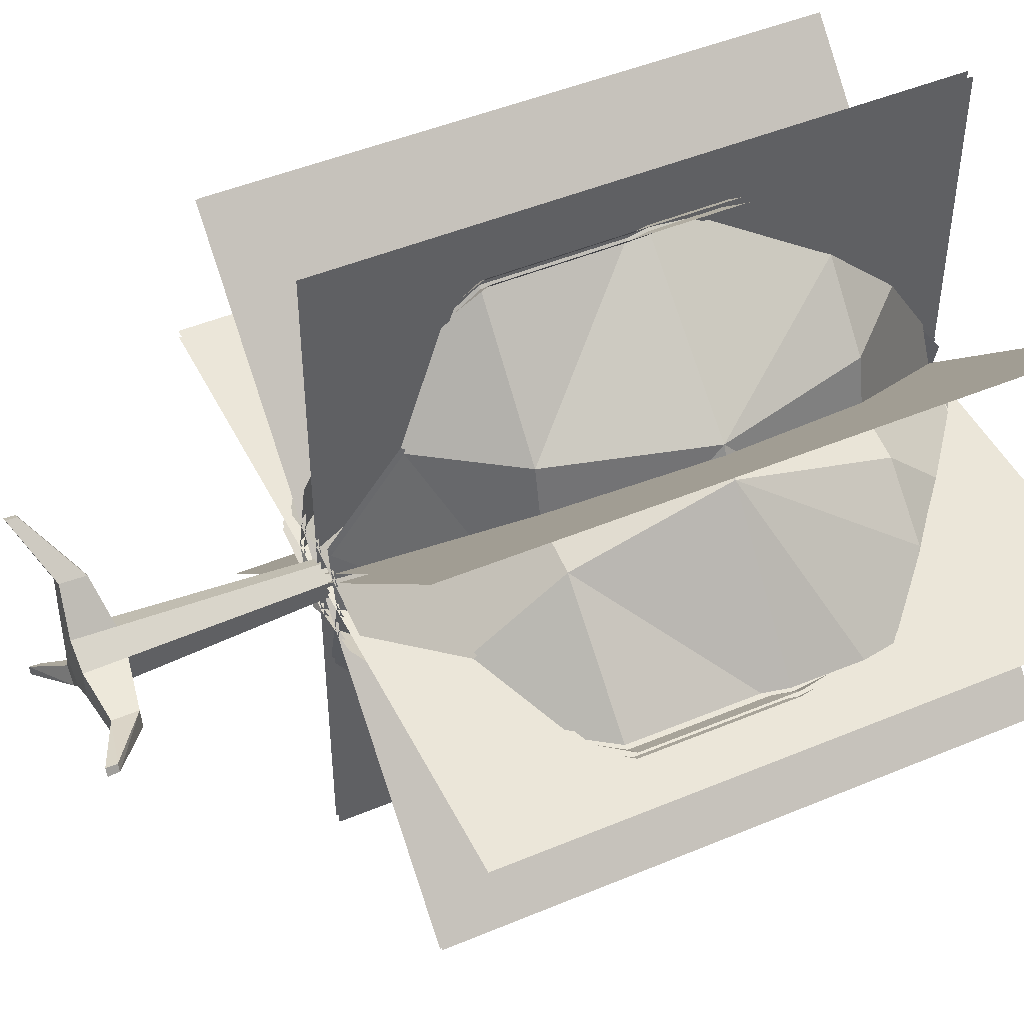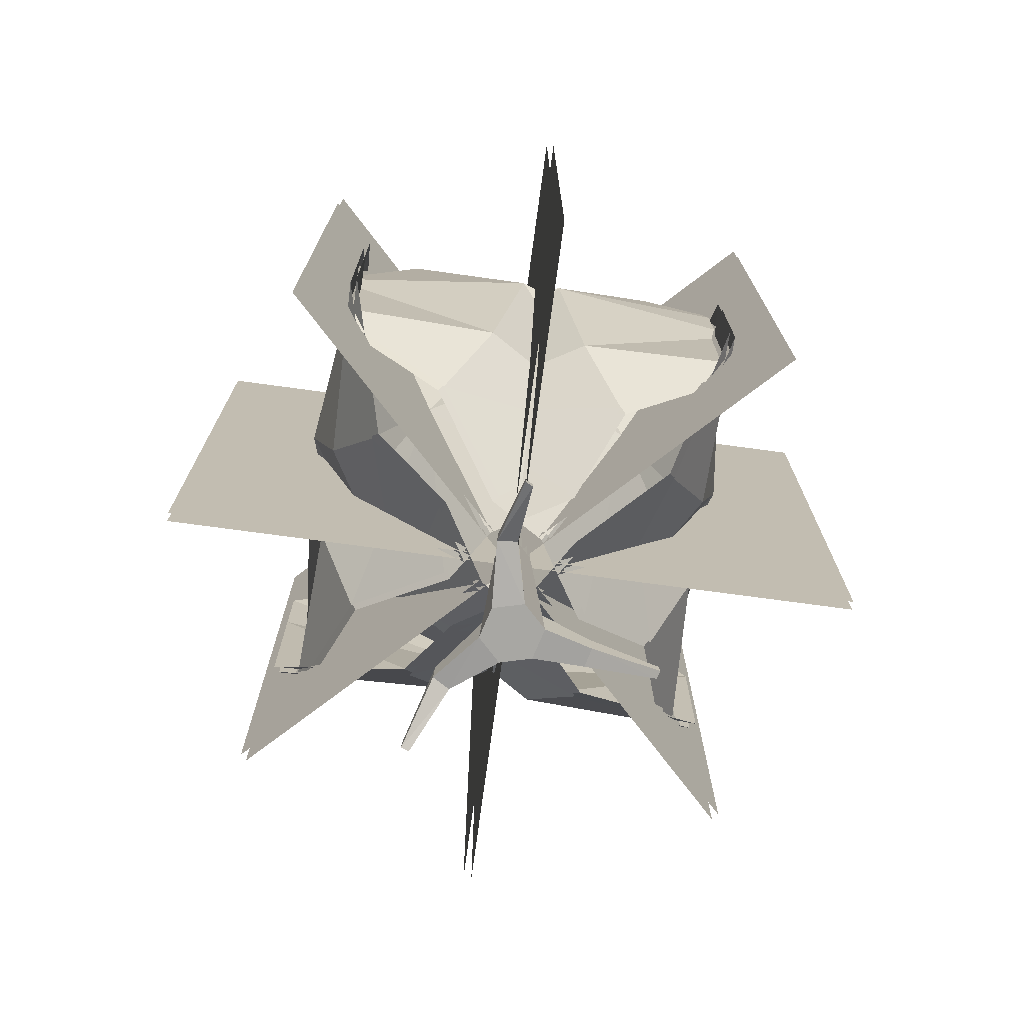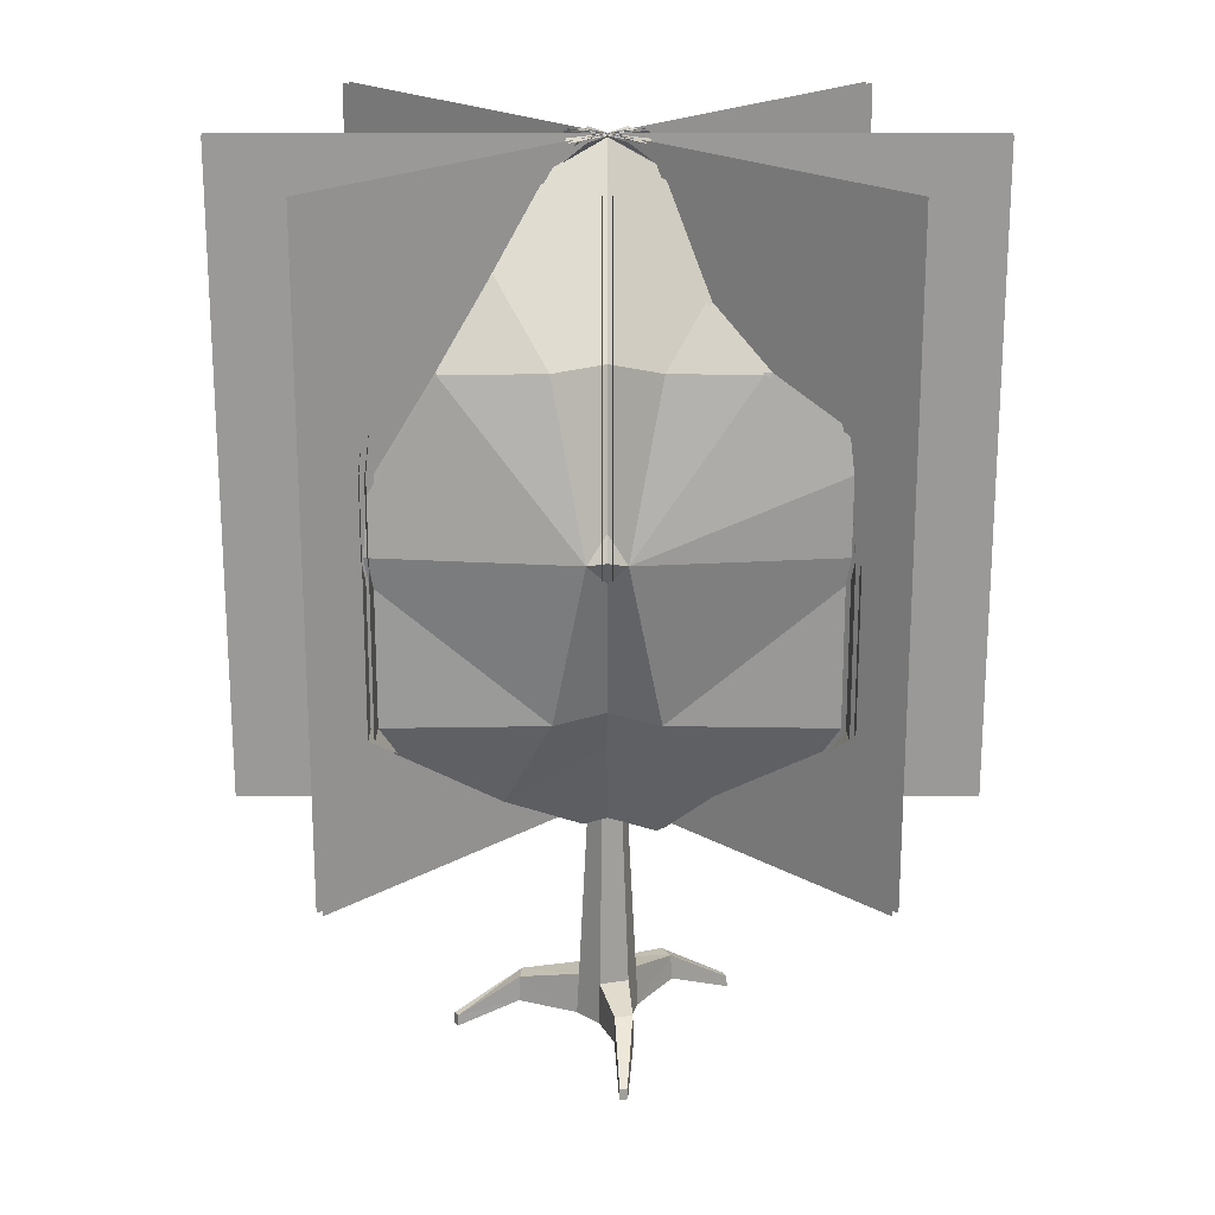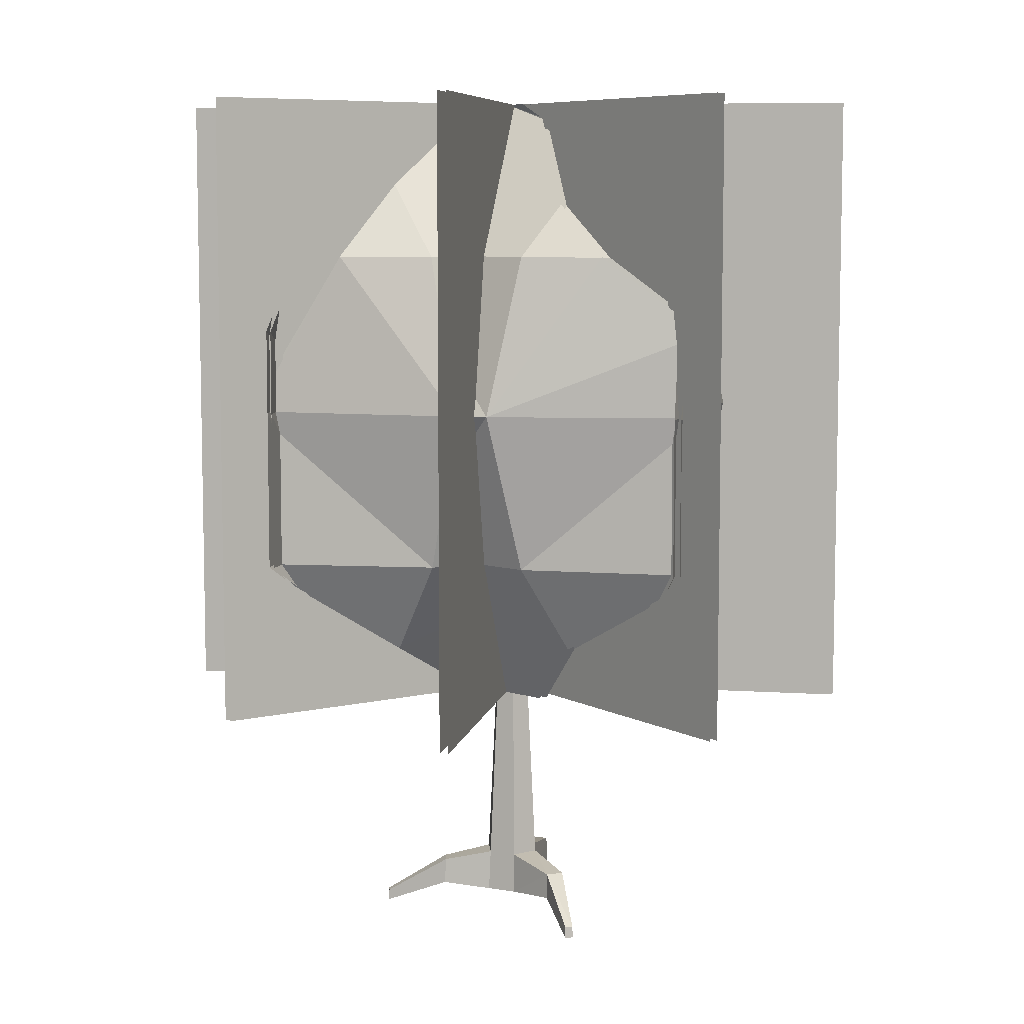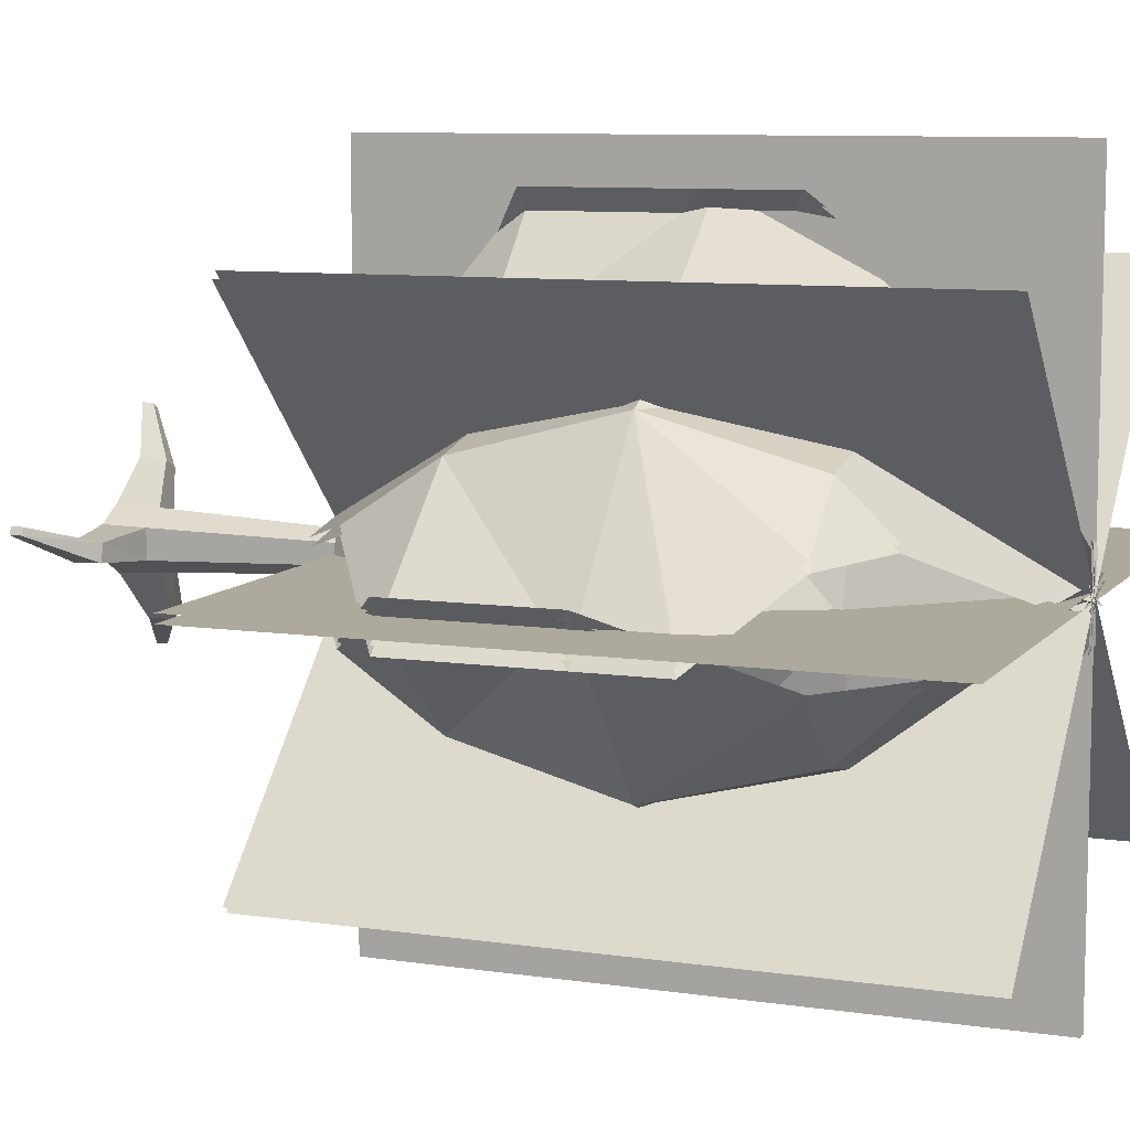
<metadata>
{"format":"obj","ext":"obj","renderer":"f3d","projection":"perspective","resolution":1024,"background":"white","views":[{"elev":46.7,"azim":64.5,"up":"+Z"},{"elev":-74.5,"azim":-142.7,"up":"+Y"},{"elev":21.0,"azim":-45.0,"up":"+Y"},{"elev":7.5,"azim":55.7,"up":"+Y"},{"elev":8.9,"azim":111.6,"up":"+Z"}]}
</metadata>
<code>
o tree05_top
v -1.68 1 0.02
v 1.68 1 0.02
v -1.68 4 0.02
v 1.68 4 0.02
v -1.68 1 -0.02
v 1.68 1 -0.02
v -1.68 4 -0.02
v 1.68 4 -0.02
v -0.02 1 -1.68
v -0.02 1 1.68
v -0.02 4 -1.68
v -0.02 4 1.68
v 0.02 1 -1.68
v 0.02 1 1.68
v 0.02 4 -1.68
v 0.02 4 1.68
v -1.174 4 1.202
v 1.202 4 -1.174
v -1.174 1 1.202
v 1.202 1 -1.174
v -1.202 4 1.174
v 1.174 4 -1.202
v -1.202 1 1.174
v 1.174 1 -1.202
v 1.202 4 1.174
v -1.174 4 -1.202
v 1.202 1 1.174
v -1.174 1 -1.202
v 1.174 4 1.202
v -1.202 4 -1.174
v 1.174 1 1.202
v -1.202 1 -1.174
v -0.84 1.31 0.1869
v -0.3 1 0.11
v -0.3 1 0.15
v -0.84 1.31 0.22
v 0.2039 4 -0.02854
v -0.84 3.573 0.1788
v 0.1877 4 -0.0647
v 2e-06 1 0.22
v 1.48 2.896 -0.08
v -0.1781 4 -0.06241
v 2e-06 4 0.02
v 2e-06 1 0.18
v 2e-06 4 -0.02
v 1.48 2.893 -0.12
v 0.84 3.491 0.2553
v -1.48 2.5 -0.12
v -1.48 1.75 -0.12
v 1.48 1.75 -0.12
v 1.48 2.5 -0.12
v -0.84 3.25 0.48
v -0.84 2.5 0.68
v -0.84 1.75 0.48
v 2e-06 3.25 0.68
v 2e-06 2.5 1.08
v 2e-06 1.75 0.68
v 0.84 3.25 0.48
v 0.84 2.5 0.68
v 0.84 1.75 0.48
v -1.48 1.75 -0.08
v -1.48 2.5 -0.08
v -1.148 3.25 0.1916
v 1.48 2.5 -0.08
v 1.48 1.75 -0.08
v -0.84 1.75 0.52
v -0.84 2.5 0.72
v -0.84 3.25 0.52
v 2e-06 1.75 0.72
v 2e-06 2.5 1.12
v 2e-06 3.25 0.72
v 0.84 1.75 0.52
v 0.84 2.5 0.72
v 0.84 3.25 0.52
v 0.43 1 0.12
v 0.84 1.33 0.24
v 0.43 1 0.08
v 0.84 1.33 0.2
v 1.123 3.25 0.2544
v 0.84 3.498 0.2883
v -0.84 3.592 0.2004
v -1.165 3.25 0.2157
v -0.2008 4 -0.02782
v 1.127 3.25 0.2106
v 0.8366 1.31 -0.2015
v 0.298 1 -0.1152
v 0.2973 1 -0.1552
v 0.836 1.31 -0.2346
v -0.2033 4 0.03209
v 0.8368 3.573 -0.1935
v -0.1866 4 0.06796
v -0.003838 1 -0.22
v -1.478 2.896 0.1058
v 0.1792 4 0.05929
v -0.000347 4 -0.02
v -0.00314 1 -0.18
v 0.000351 4 0.02
v -1.478 2.893 0.1458
v -0.8443 3.491 -0.2406
v 1.482 2.5 0.09415
v 1.482 1.75 0.09415
v -1.478 1.75 0.1458
v -1.478 2.5 0.1458
v 0.8315 3.25 -0.4946
v 0.828 2.5 -0.6946
v 0.8315 1.75 -0.4946
v -0.01187 3.25 -0.6799
v -0.01885 2.5 -1.08
v -0.01187 1.75 -0.6799
v -0.8482 3.25 -0.4653
v -0.8517 2.5 -0.6652
v -0.8482 1.75 -0.4653
v 1.481 1.75 0.05416
v 1.481 2.5 0.05416
v 1.144 3.25 -0.2116
v -1.478 2.5 0.1058
v -1.478 1.75 0.1058
v 0.8308 1.75 -0.5346
v 0.8273 2.5 -0.7346
v 0.8308 3.25 -0.5346
v -0.01256 1.75 -0.7199
v -0.01954 2.5 -1.12
v -0.01256 3.25 -0.7199
v -0.8489 1.75 -0.5053
v -0.8524 2.5 -0.7052
v -0.8489 3.25 -0.5053
v -0.432 1 -0.1125
v -0.8441 1.33 -0.2253
v -0.4313 1 -0.07248
v -0.8434 1.33 -0.1853
v -1.128 3.25 -0.2347
v -0.8449 3.498 -0.2735
v 0.8364 3.592 -0.2151
v 1.161 3.25 -0.236
v 0.2013 4 0.02431
v -1.131 3.25 -0.1909
v -0.1869 1.31 -0.84
v -0.11 1 -0.3
v -0.15 1 -0.3
v -0.22 1.31 -0.84
v 0.02854 4 0.2039
v -0.1788 3.573 -0.84
v 0.0647 4 0.1877
v -0.22 1 -0
v 0.08 2.896 1.48
v 0.06241 4 -0.1781
v -0.02 4 -0
v -0.18 1 0
v 0.02 4 0
v 0.12 2.893 1.48
v -0.2553 3.491 0.84
v 0.12 2.5 -1.48
v 0.12 1.75 -1.48
v 0.12 1.75 1.48
v 0.12 2.5 1.48
v -0.48 3.25 -0.84
v -0.68 2.5 -0.84
v -0.48 1.75 -0.84
v -0.68 3.25 -0
v -1.08 2.5 -0
v -0.68 1.75 -0
v -0.48 3.25 0.84
v -0.68 2.5 0.84
v -0.48 1.75 0.84
v 0.08 1.75 -1.48
v 0.08 2.5 -1.48
v -0.1916 3.25 -1.148
v 0.08 2.5 1.48
v 0.08 1.75 1.48
v -0.52 1.75 -0.84
v -0.72 2.5 -0.84
v -0.52 3.25 -0.84
v -0.72 1.75 -0
v -1.12 2.5 -0
v -0.72 3.25 -0
v -0.52 1.75 0.84
v -0.72 2.5 0.84
v -0.52 3.25 0.84
v -0.12 1 0.43
v -0.24 1.33 0.84
v -0.08 1 0.43
v -0.2 1.33 0.84
v -0.2544 3.25 1.123
v -0.2883 3.498 0.84
v -0.2004 3.592 -0.84
v -0.2157 3.25 -1.165
v 0.02782 4 -0.2008
v -0.2106 3.25 1.127
v 0.2015 1.31 0.8366
v 0.1152 1 0.298
v 0.1552 1 0.2973
v 0.2346 1.31 0.836
v -0.03209 4 -0.2033
v 0.1935 3.573 0.8368
v -0.06796 4 -0.1866
v 0.22 1 -0.00384
v -0.1058 2.896 -1.478
v -0.05929 4 0.1792
v 0.02 4 -0.000349
v 0.18 1 -0.003141
v -0.01999 4 0.000349
v -0.1458 2.893 -1.478
v 0.2406 3.491 -0.8443
v -0.09415 2.5 1.482
v -0.09415 1.75 1.482
v -0.1458 1.75 -1.478
v -0.1458 2.5 -1.478
v 0.4946 3.25 0.8315
v 0.6946 2.5 0.828
v 0.4946 1.75 0.8315
v 0.6799 3.25 -0.01187
v 1.08 2.5 -0.01885
v 0.6799 1.75 -0.01187
v 0.4653 3.25 -0.8482
v 0.6652 2.5 -0.8517
v 0.4653 1.75 -0.8482
v -0.05416 1.75 1.481
v -0.05416 2.5 1.481
v 0.2116 3.25 1.144
v -0.1058 2.5 -1.478
v -0.1058 1.75 -1.478
v 0.5346 1.75 0.8308
v 0.7346 2.5 0.8273
v 0.5346 3.25 0.8308
v 0.7199 1.75 -0.01257
v 1.12 2.5 -0.01955
v 0.7199 3.25 -0.01257
v 0.5053 1.75 -0.8489
v 0.7052 2.5 -0.8524
v 0.5053 3.25 -0.8489
v 0.1125 1 -0.432
v 0.2253 1.33 -0.8441
v 0.07248 1 -0.4313
v 0.1853 1.33 -0.8434
v 0.2347 3.25 -1.128
v 0.2736 3.498 -0.8449
v 0.2151 3.592 0.8364
v 0.236 3.25 1.161
v -0.02431 4 0.2013
v 0.1909 3.25 -1.131
f 2 3 1
f 7 6 5
f 10 11 9
f 15 14 13
f 18 19 20
f 24 21 22
f 26 27 28
f 31 30 32
f 35 40 69
f 33 49 54
f 61 36 66
f 33 54 57
f 74 79 80
f 58 47 84
f 71 83 81
f 37 71 80
f 42 45 55
f 47 55 39
f 57 78 77
f 57 59 60
f 55 59 56
f 53 57 54
f 53 55 56
f 48 54 49
f 63 53 48
f 60 51 50
f 46 59 84
f 76 72 69
f 69 73 70
f 73 71 70
f 69 67 66
f 67 71 68
f 66 62 61
f 67 82 62
f 72 64 73
f 79 73 41
f 76 65 72
f 50 78 60
f 63 38 52
f 81 82 68
f 87 92 121
f 85 101 106
f 113 88 118
f 85 106 109
f 126 131 132
f 110 99 136
f 123 135 133
f 89 123 132
f 94 97 107
f 99 107 91
f 109 130 129
f 109 111 112
f 107 111 108
f 105 109 106
f 105 107 108
f 100 106 101
f 115 105 100
f 112 103 102
f 98 111 136
f 128 124 121
f 121 125 122
f 125 123 122
f 121 119 118
f 119 123 120
f 118 114 113
f 119 134 114
f 124 116 125
f 131 125 93
f 128 117 124
f 102 130 112
f 115 90 104
f 133 134 120
f 139 144 173
f 137 153 158
f 165 140 170
f 137 158 161
f 178 183 184
f 162 151 188
f 175 187 185
f 141 175 184
f 146 149 159
f 151 159 143
f 161 182 181
f 161 163 164
f 159 163 160
f 157 161 158
f 157 159 160
f 152 158 153
f 167 157 152
f 164 155 154
f 150 163 188
f 180 176 173
f 173 177 174
f 177 175 174
f 173 171 170
f 171 175 172
f 170 166 165
f 171 186 166
f 176 168 177
f 183 177 145
f 180 169 176
f 154 182 164
f 167 142 156
f 185 186 172
f 191 196 225
f 189 205 210
f 217 192 222
f 189 210 213
f 230 235 236
f 214 203 240
f 227 239 237
f 193 227 236
f 198 201 211
f 203 211 195
f 213 234 233
f 213 215 216
f 211 215 212
f 209 213 210
f 209 211 212
f 204 210 205
f 219 209 204
f 216 207 206
f 202 215 240
f 232 228 225
f 225 229 226
f 229 227 226
f 225 223 222
f 223 227 224
f 222 218 217
f 223 238 218
f 228 220 229
f 235 229 197
f 232 221 228
f 206 234 216
f 219 194 208
f 237 238 224
f 2 4 3
f 7 8 6
f 10 12 11
f 15 16 14
f 18 17 19
f 24 23 21
f 26 25 27
f 31 29 30
f 66 36 69
f 36 35 69
f 44 34 57
f 34 33 57
f 81 68 71
f 71 43 83
f 43 71 37
f 71 74 80
f 55 52 38
f 38 42 55
f 58 55 47
f 55 45 39
f 77 44 57
f 57 60 78
f 57 56 59
f 55 58 59
f 53 56 57
f 53 52 55
f 48 53 54
f 63 52 53
f 60 59 51
f 51 59 46
f 59 58 84
f 69 40 75
f 75 76 69
f 69 72 73
f 73 74 71
f 69 70 67
f 67 70 71
f 66 67 62
f 67 68 82
f 72 65 64
f 74 73 79
f 73 64 41
f 118 88 121
f 88 87 121
f 96 86 109
f 86 85 109
f 133 120 123
f 123 95 135
f 95 123 89
f 123 126 132
f 107 104 90
f 90 94 107
f 110 107 99
f 107 97 91
f 129 96 109
f 109 112 130
f 109 108 111
f 107 110 111
f 105 108 109
f 105 104 107
f 100 105 106
f 115 104 105
f 112 111 103
f 103 111 98
f 111 110 136
f 121 92 127
f 127 128 121
f 121 124 125
f 125 126 123
f 121 122 119
f 119 122 123
f 118 119 114
f 119 120 134
f 124 117 116
f 126 125 131
f 125 116 93
f 170 140 173
f 140 139 173
f 148 138 161
f 138 137 161
f 185 172 175
f 175 147 187
f 147 175 141
f 175 178 184
f 159 156 142
f 142 146 159
f 162 159 151
f 159 149 143
f 181 148 161
f 161 164 182
f 161 160 163
f 159 162 163
f 157 160 161
f 157 156 159
f 152 157 158
f 167 156 157
f 164 163 155
f 155 163 150
f 163 162 188
f 173 144 179
f 179 180 173
f 173 176 177
f 177 178 175
f 173 174 171
f 171 174 175
f 170 171 166
f 171 172 186
f 176 169 168
f 178 177 183
f 177 168 145
f 222 192 225
f 192 191 225
f 200 190 213
f 190 189 213
f 237 224 227
f 227 199 239
f 199 227 193
f 227 230 236
f 211 208 194
f 194 198 211
f 214 211 203
f 211 201 195
f 233 200 213
f 213 216 234
f 213 212 215
f 211 214 215
f 209 212 213
f 209 208 211
f 204 209 210
f 219 208 209
f 216 215 207
f 207 215 202
f 215 214 240
f 225 196 231
f 231 232 225
f 225 228 229
f 229 230 227
f 225 226 223
f 223 226 227
f 222 223 218
f 223 224 238
f 228 221 220
f 230 229 235
f 229 220 197
o tree05
v -0 -0.1 -0.147
v -0.1273 -0.1 -0.0735
v -0.1273 -0.1 0.0735
v 0 -0.1 0.147
v 0.1273 -0.1 0.0735
v 0.1273 -0.1 -0.0735
v -0.05362 3.003 -0.03096
v 0 3.003 -0.06192
v 0 3.003 0.06192
v -0.05362 3.003 0.03096
v 0.05362 3.003 -0.03096
v 0.05362 3.003 0.03096
v 0.07638 1.023 0.0441
v 0.07638 1.023 -0.0441
v -0.07638 1.023 0.0441
v 0 1.023 0.0882
v 0 1.023 -0.0882
v -0.07638 1.023 -0.0441
v 0 3.063 0
v 0 0.09957 0.1365
v 0.1183 0.09957 0.06828
v 0.1183 0.09957 -0.06828
v -0 0.09957 -0.1365
v -0.1183 0.09957 -0.06828
v -0.1183 0.09957 0.06828
v -0.2713 -0.0743 -0.3128
v -0.2023 -0.0743 -0.3722
v -0.1559 -0.0743 0.3247
v -0.234 -0.0743 0.2778
v 0.4082 -0.0743 -0.04353
v 0.3863 -0.0743 0.04488
v 0.3816 0.04935 0.04038
v 0.4019 0.04935 -0.04173
v -0.2011 0.04935 -0.3658
v -0.2283 0.04935 0.2747
v -0.1557 0.04935 0.3182
v -0.2652 0.04935 -0.3106
v -0.4926 -0.1947 -0.4971
v -0.4806 -0.1947 -0.5342
v -0.3975 -0.1947 0.5261
v -0.4313 -0.1947 0.5066
v 0.6938 -0.1947 0.09987
v 0.6768 -0.1947 0.1351
v 0.6753 -0.1416 0.1328
v 0.691 -0.1416 0.1001
v -0.4788 -0.1416 -0.5322
v -0.4289 -0.1416 0.5052
v -0.3975 -0.1416 0.5233
v -0.4899 -0.1416 -0.4976
f 263 258 257
f 263 254 262
f 260 253 256
f 265 258 264
f 254 252 253
f 258 248 257
f 253 249 256
f 256 250 255
f 260 255 265
f 262 253 261
f 255 247 258
f 257 251 254
f 252 251 259
f 251 248 259
f 247 250 259
f 249 252 259
f 250 249 259
f 248 247 259
f 245 244 243
f 245 272 261
f 264 274 277
f 242 265 264
f 245 260 244
f 241 262 246
f 242 277 266
f 271 284 272
f 269 287 275
f 272 285 273
f 242 267 241
f 243 275 265
f 246 271 245
f 246 273 270
f 262 272 273
f 241 274 263
f 243 268 269
f 244 276 268
f 265 276 260
f 282 284 283
f 280 287 281
f 278 286 279
f 275 288 276
f 267 278 279
f 268 288 280
f 270 285 282
f 274 289 277
f 269 280 281
f 266 289 278
f 267 286 274
f 271 282 283
f 263 264 258
f 263 257 254
f 260 261 253
f 265 255 258
f 254 251 252
f 258 247 248
f 253 252 249
f 256 249 250
f 260 256 255
f 262 254 253
f 255 250 247
f 257 248 251
f 243 242 245
f 242 241 245
f 241 246 245
f 245 271 272
f 264 263 274
f 242 243 265
f 245 261 260
f 241 263 262
f 242 264 277
f 271 283 284
f 269 281 287
f 272 284 285
f 242 266 267
f 243 269 275
f 246 270 271
f 246 262 273
f 262 261 272
f 241 267 274
f 243 244 268
f 244 260 276
f 265 275 276
f 282 285 284
f 280 288 287
f 278 289 286
f 275 287 288
f 267 266 278
f 268 276 288
f 270 273 285
f 274 286 289
f 269 268 280
f 266 277 289
f 267 279 286
f 271 270 282

</code>
